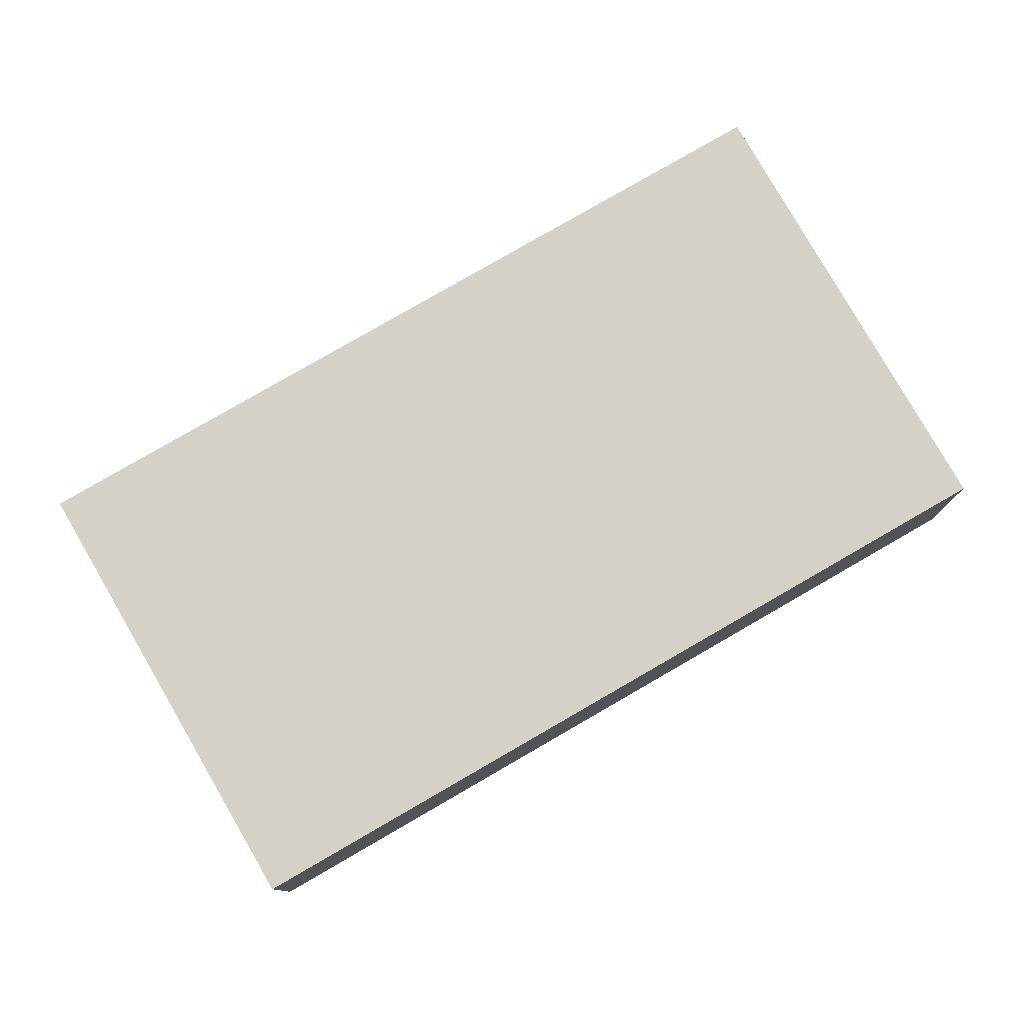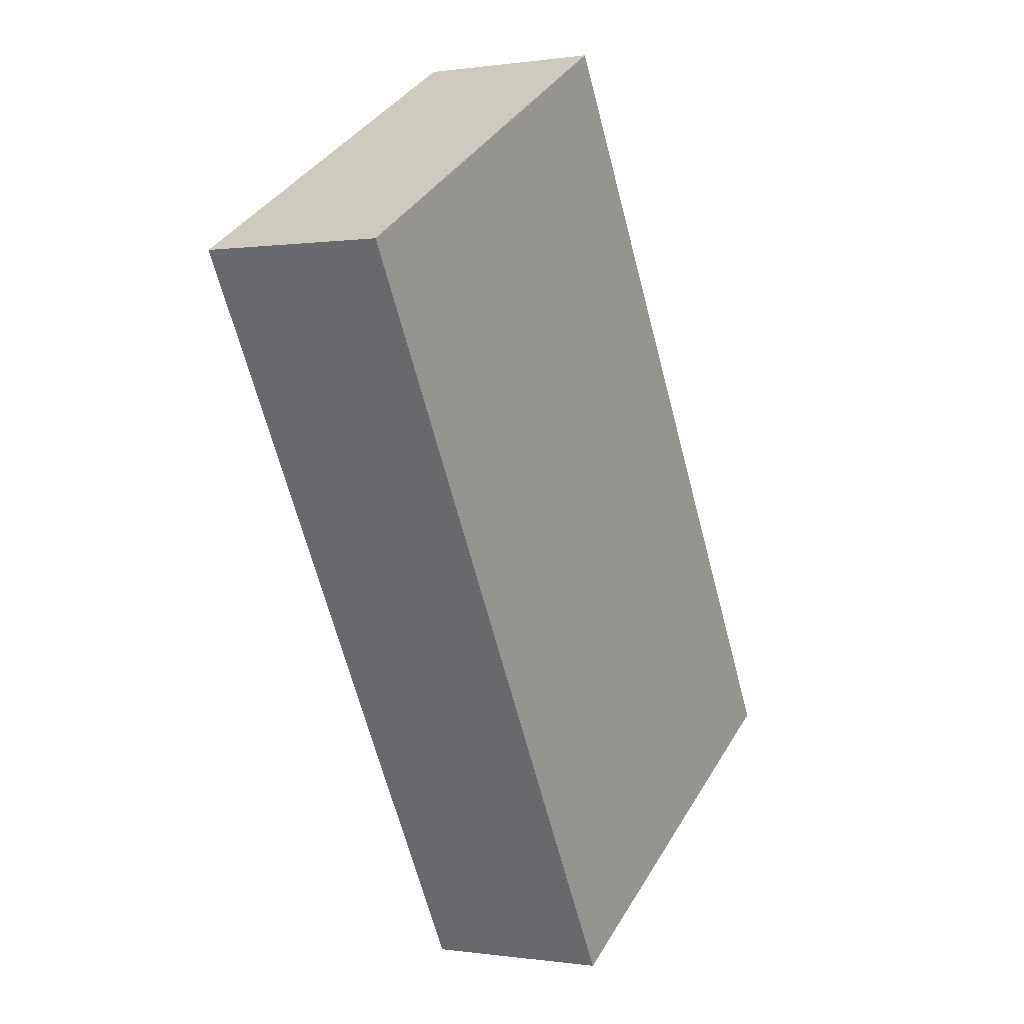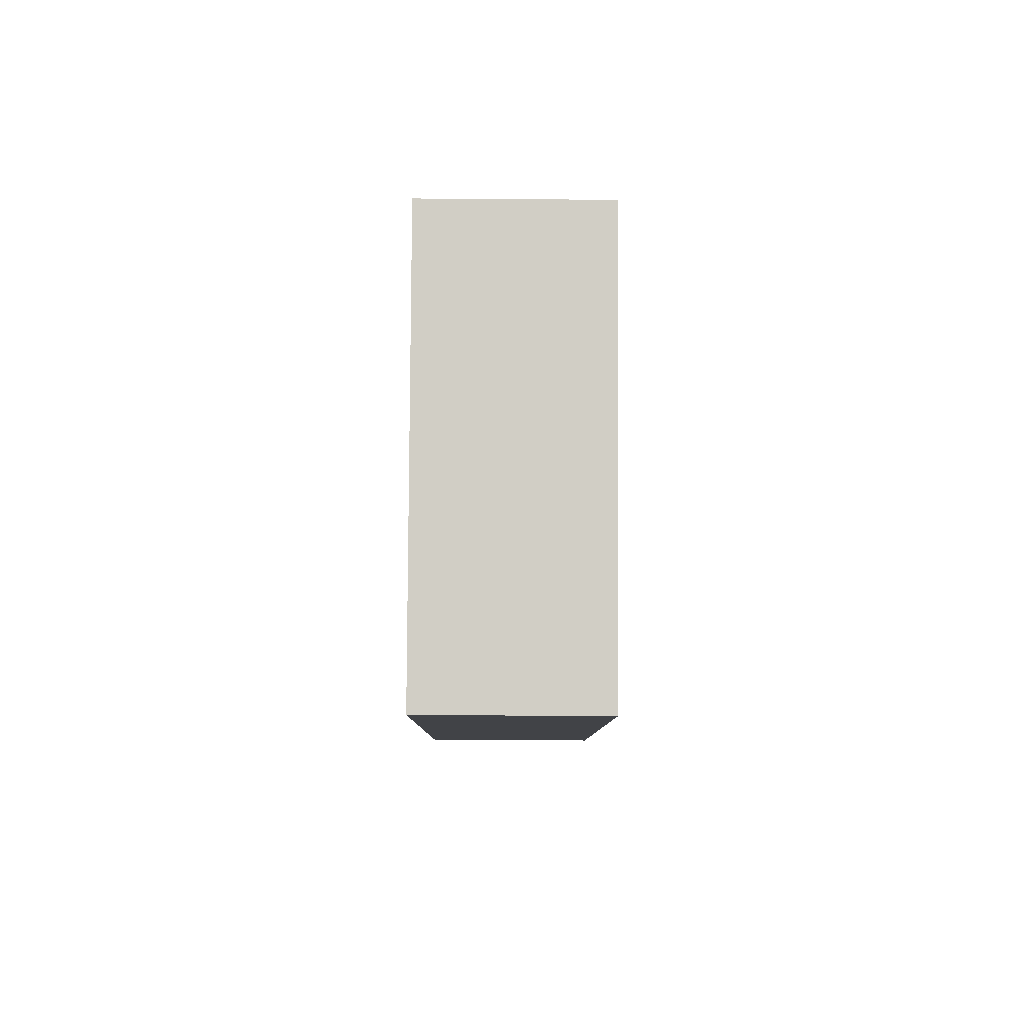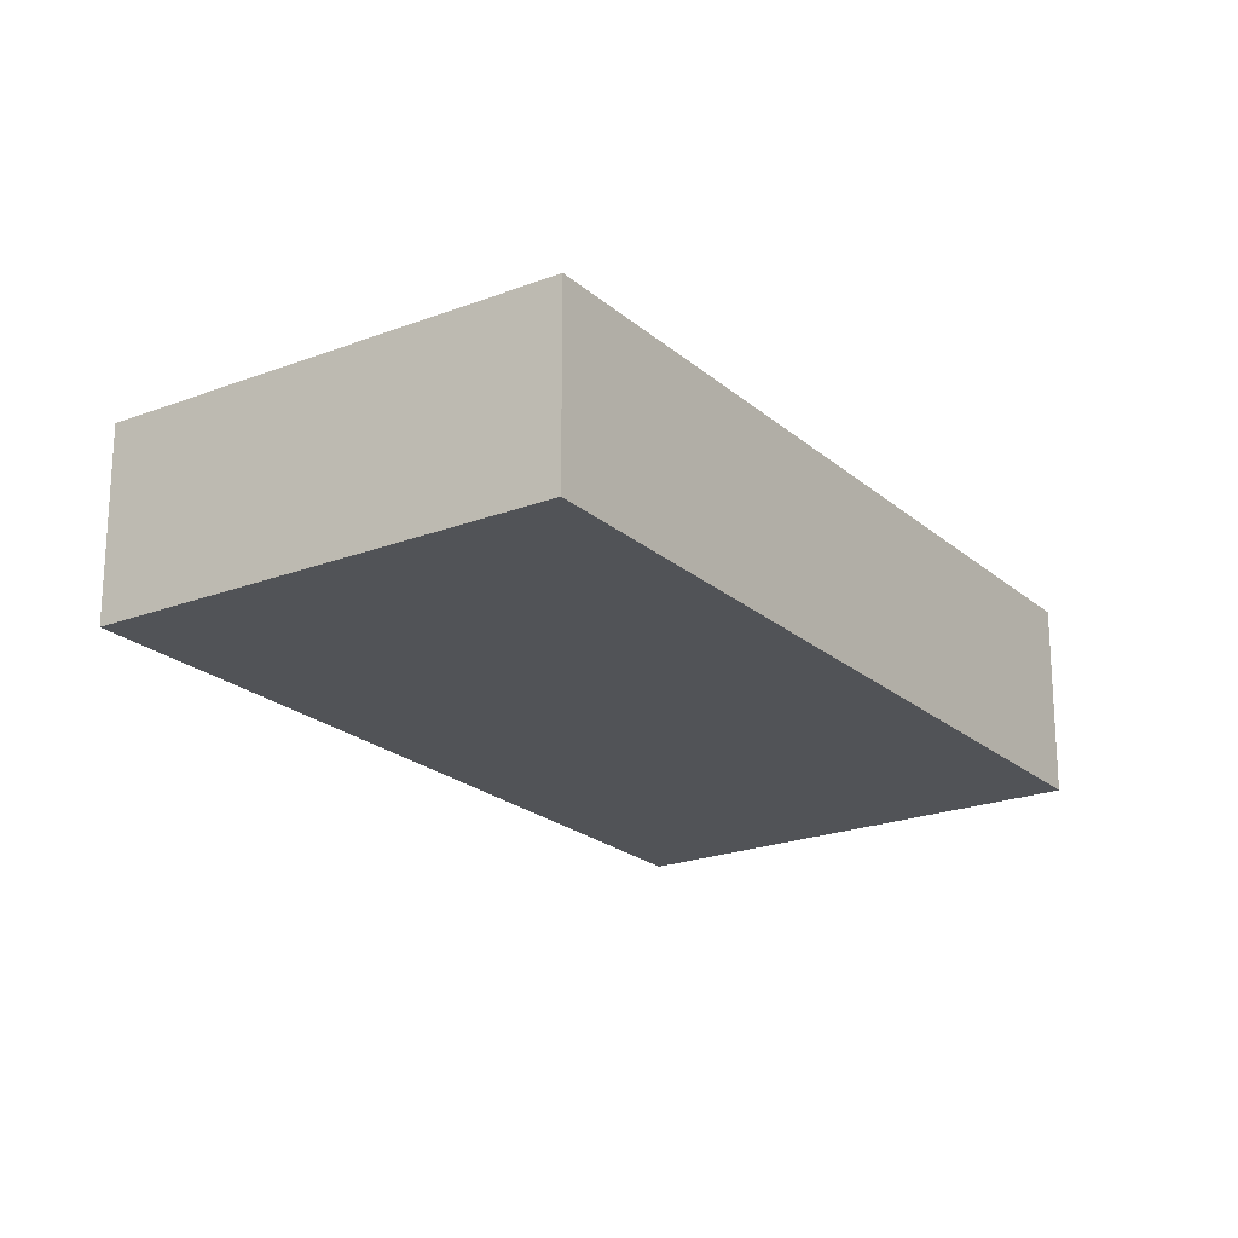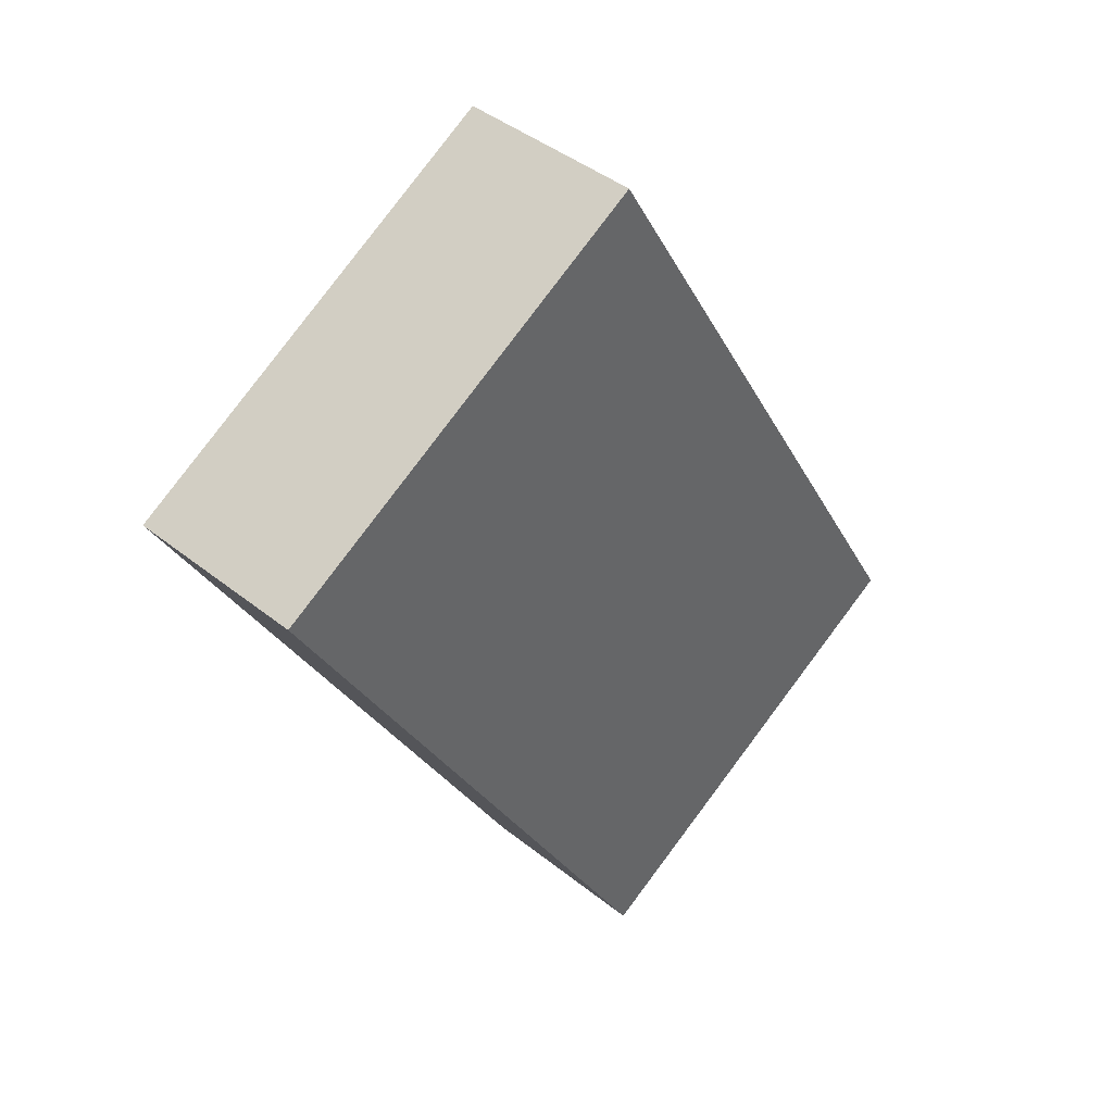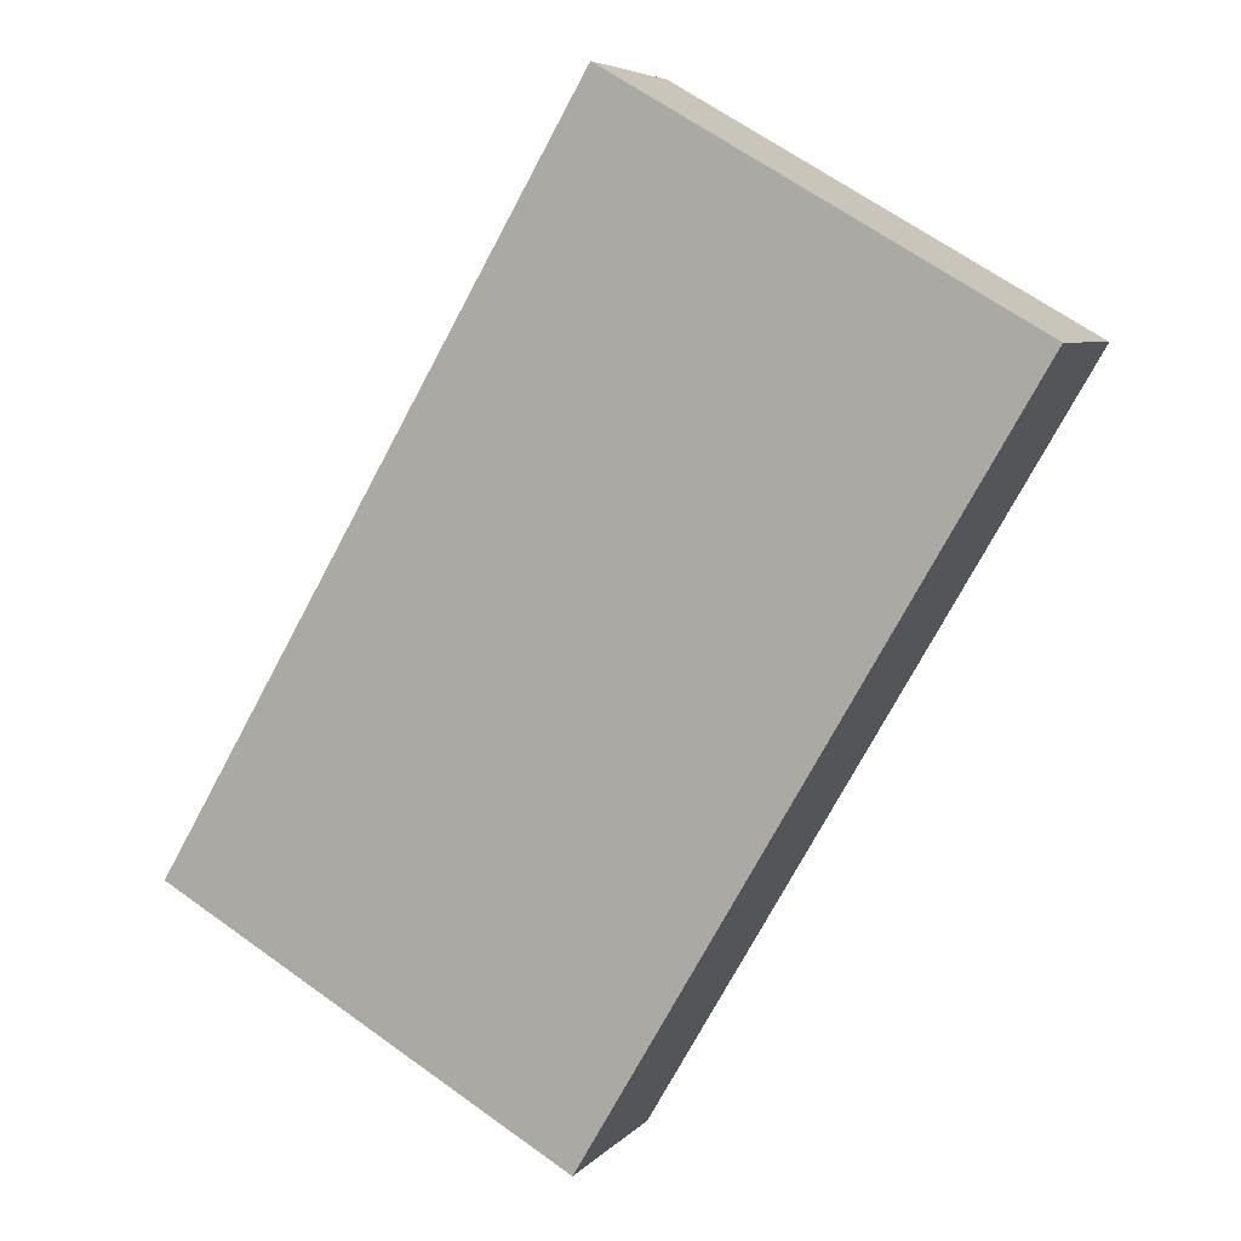
<metadata>
{"format":"obj","ext":"obj","renderer":"f3d","projection":"perspective","resolution":1024,"background":"white","views":[{"elev":79.6,"azim":90.1,"up":"+Y"},{"elev":-0.0,"azim":119.6,"up":"+Z"},{"elev":-67.0,"azim":-90.4,"up":"+Z"},{"elev":-21.7,"azim":64.3,"up":"+Y"},{"elev":42.1,"azim":133.9,"up":"+Z"},{"elev":5.9,"azim":21.1,"up":"+Z"}]}
</metadata>
<code>
v -4.317 -0.1076 3.897
v -4.275 -0.1076 3.97
v -4.234 -0.1076 3.946
v -4.276 -0.1076 3.873
v -4.317 -0.1264 3.897
v -4.276 -0.1264 3.873
v -4.234 -0.1264 3.946
v -4.275 -0.1264 3.97
v -4.276 -0.1264 3.873
v -4.317 -0.1264 3.897
v -4.317 -0.1076 3.897
v -4.276 -0.1076 3.873
v -4.234 -0.1264 3.946
v -4.276 -0.1264 3.873
v -4.276 -0.1076 3.873
v -4.234 -0.1076 3.946
v -4.275 -0.1264 3.97
v -4.234 -0.1264 3.946
v -4.234 -0.1076 3.946
v -4.275 -0.1076 3.97
v -4.317 -0.1264 3.897
v -4.275 -0.1264 3.97
v -4.275 -0.1076 3.97
v -4.317 -0.1076 3.897
f 1 2 3
f 1 3 4
f 5 6 7
f 5 7 8
f 9 10 11
f 9 11 12
f 13 14 15
f 13 15 16
f 17 18 19
f 17 19 20
f 21 22 23
f 21 23 24

</code>
